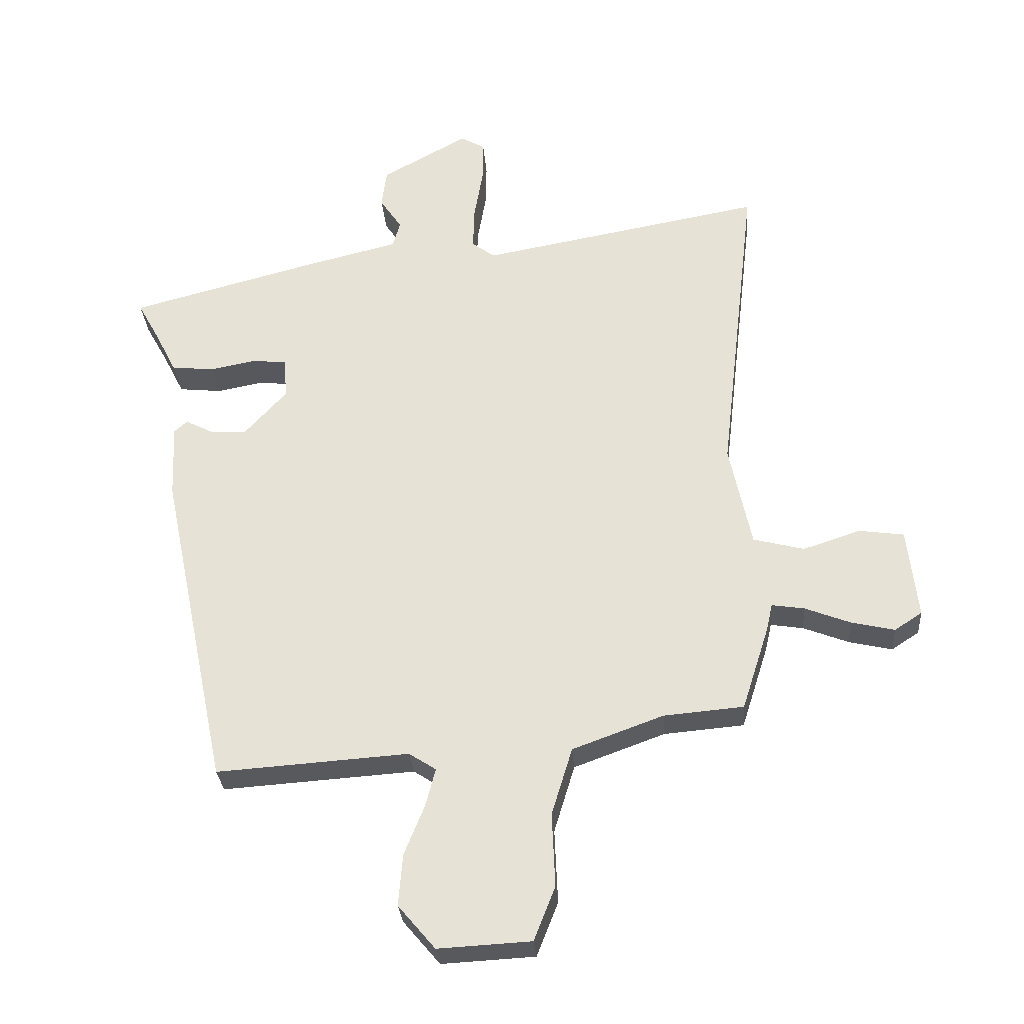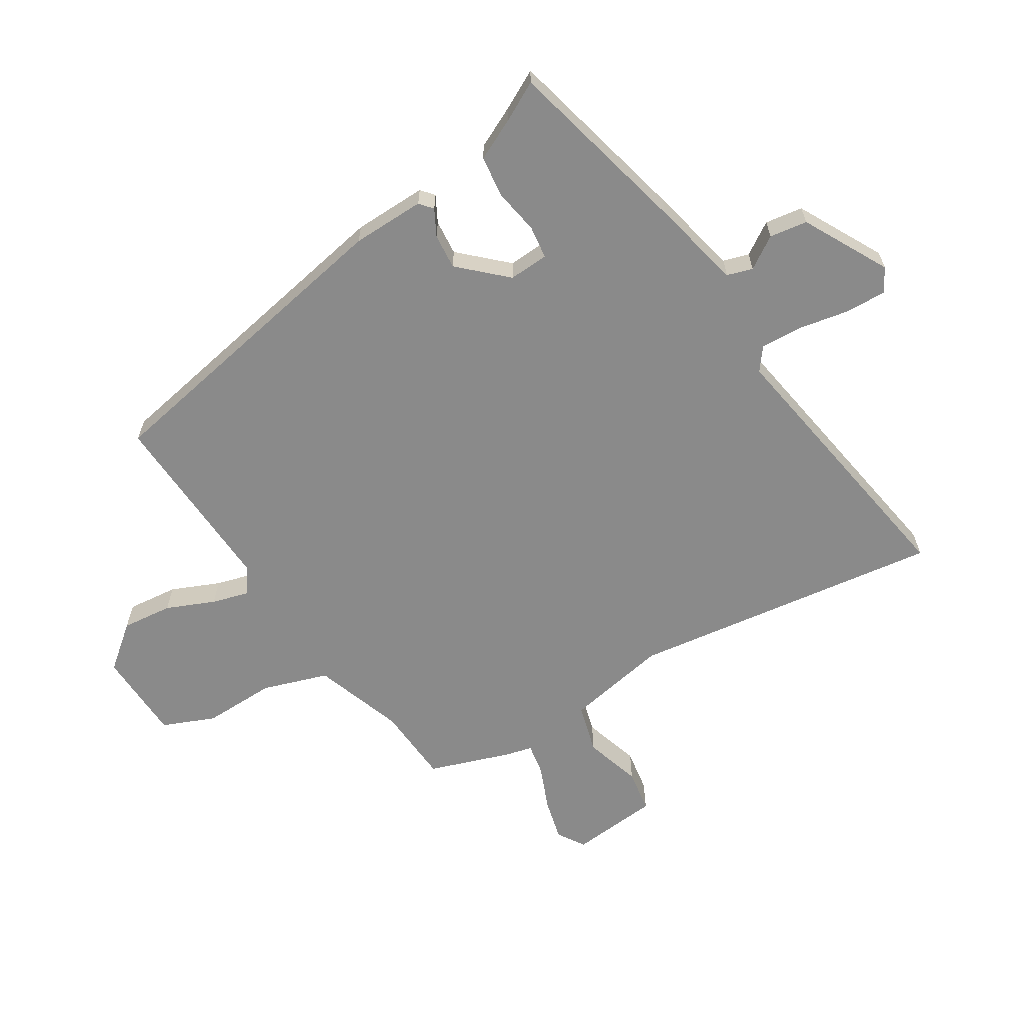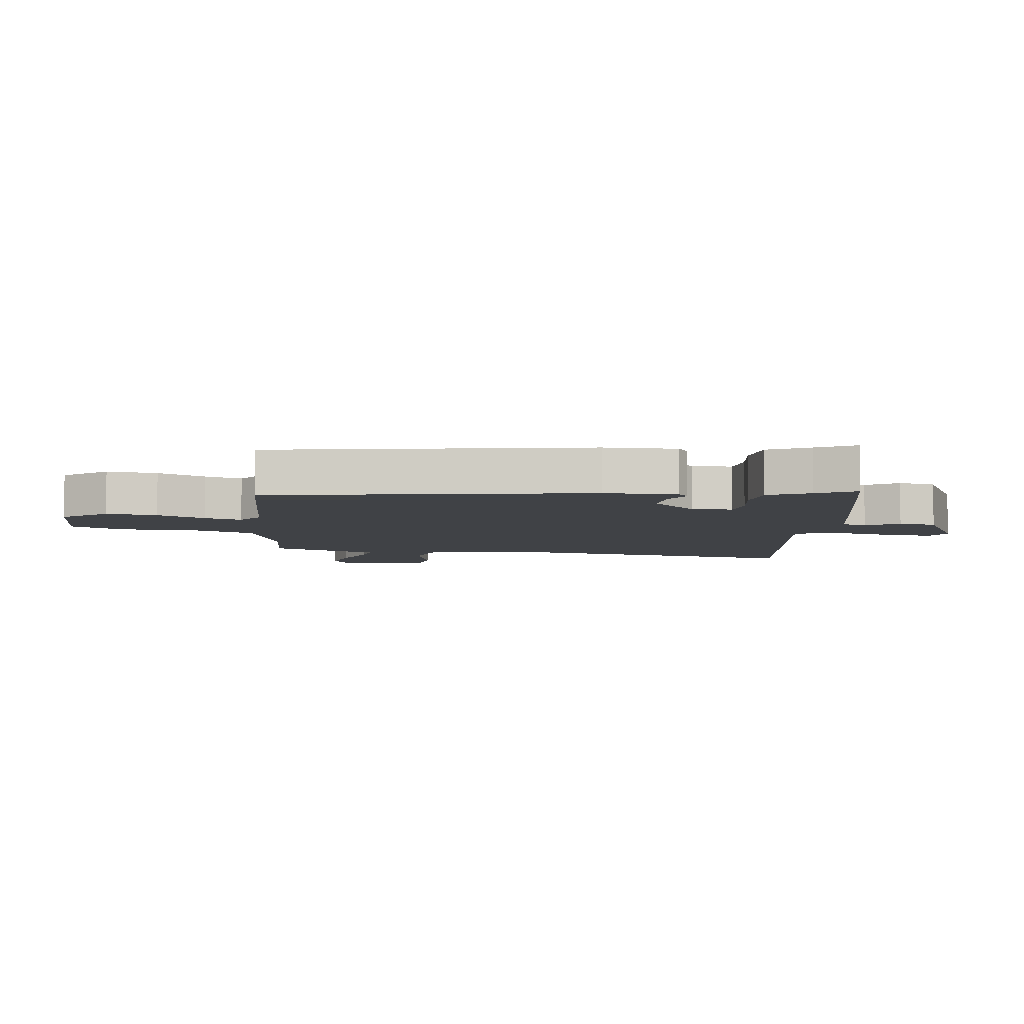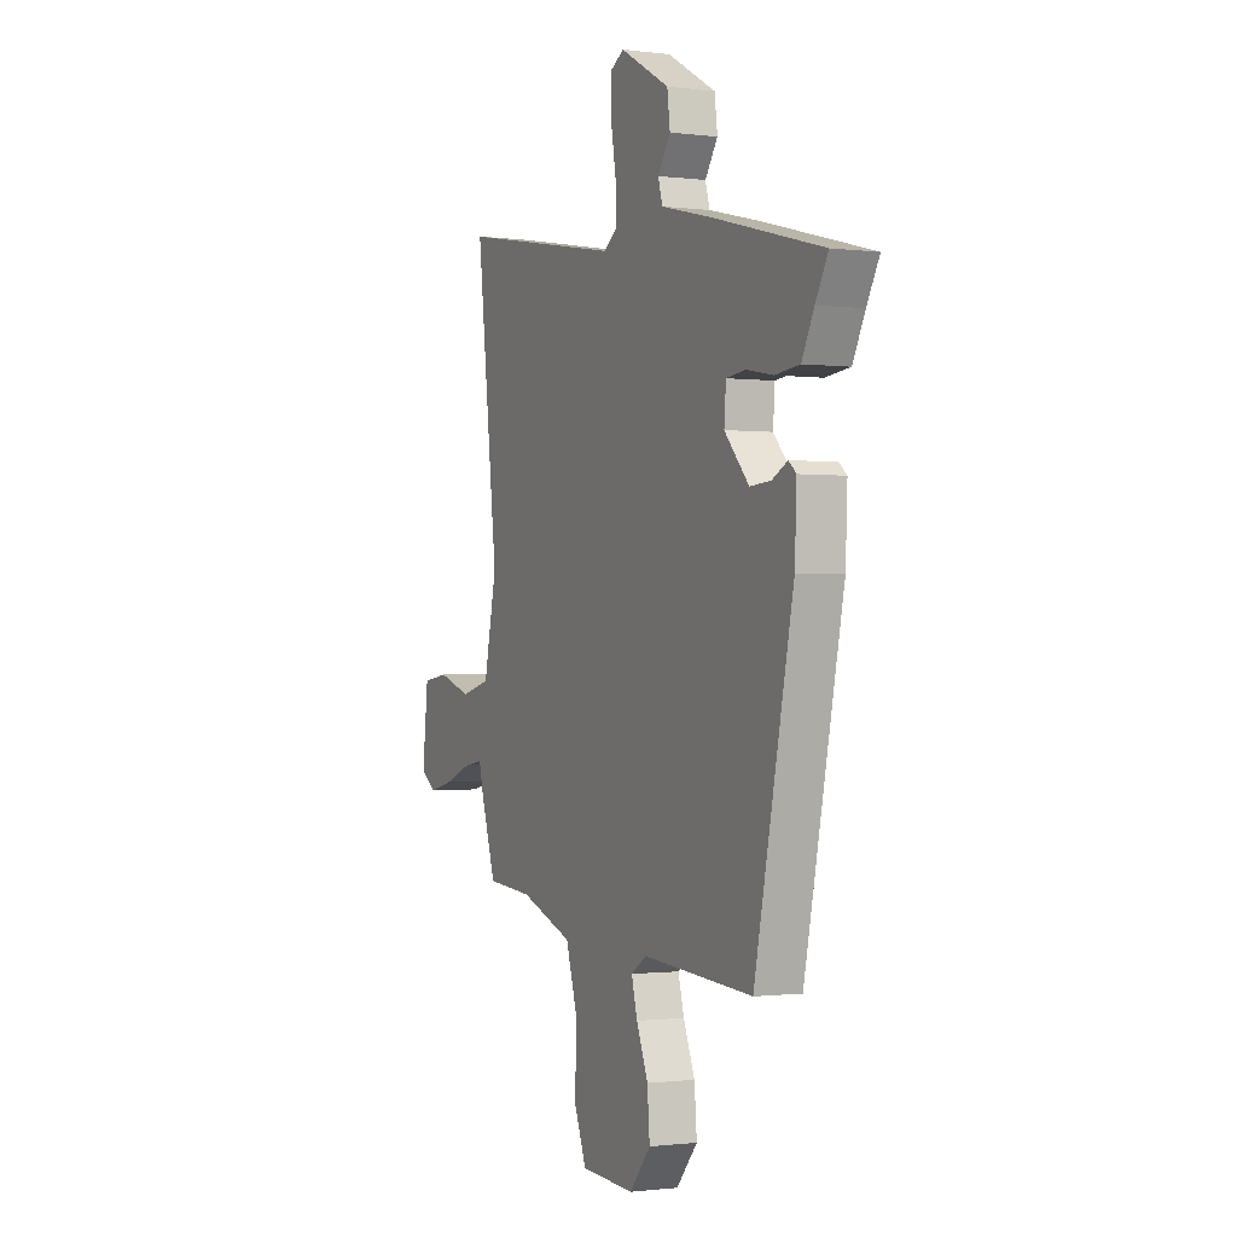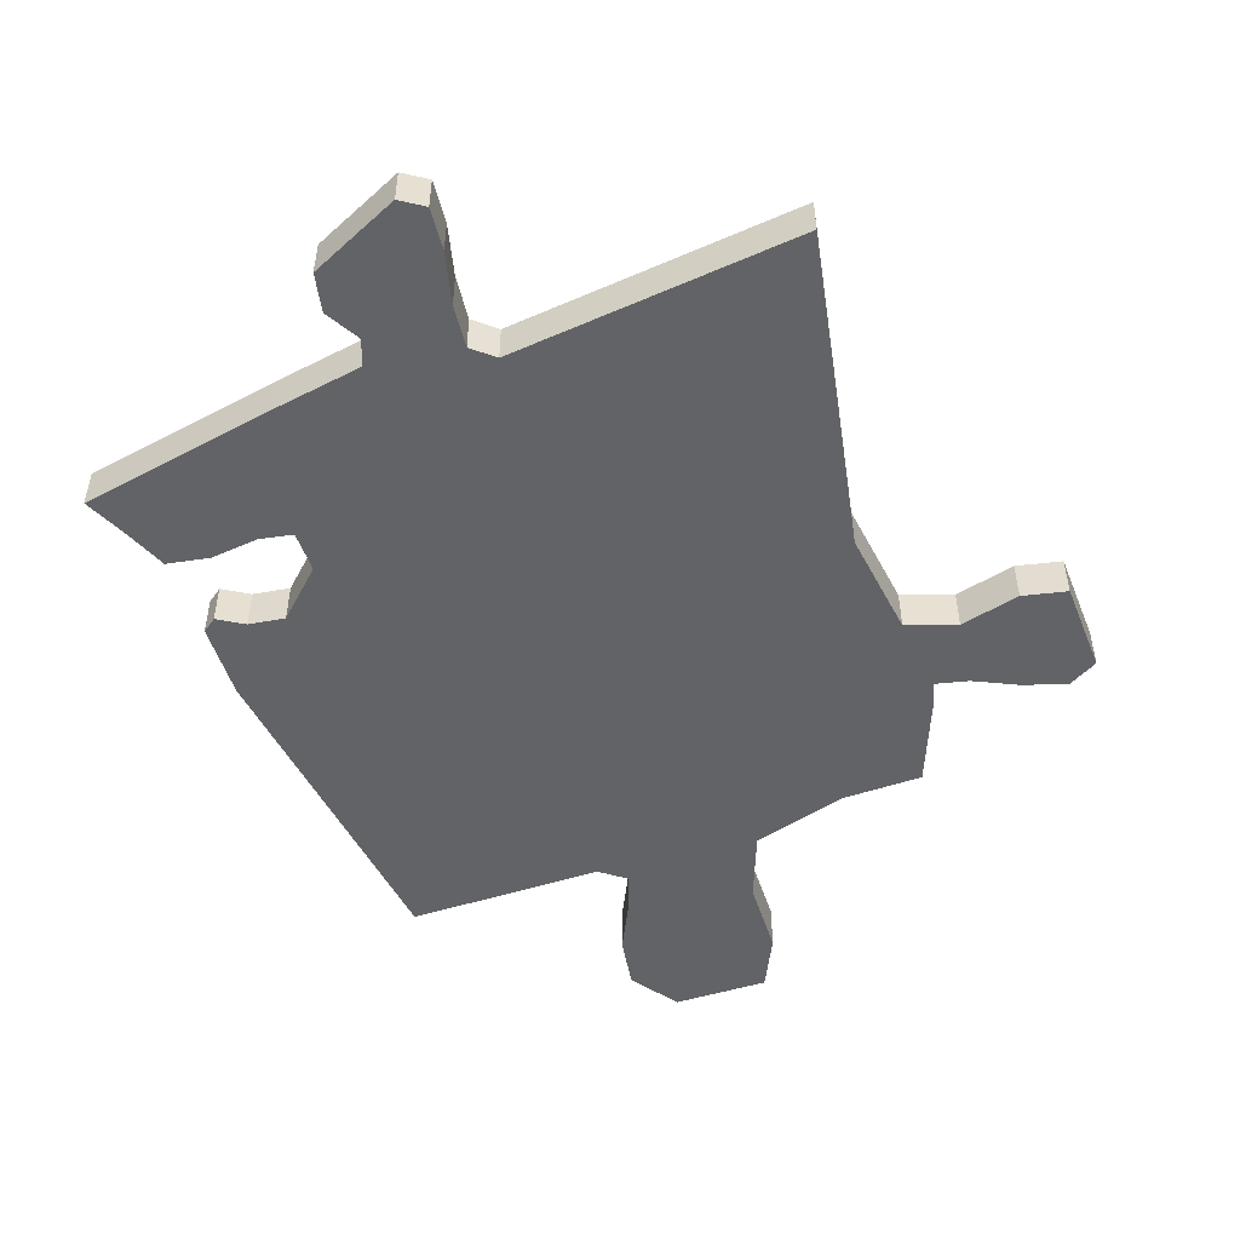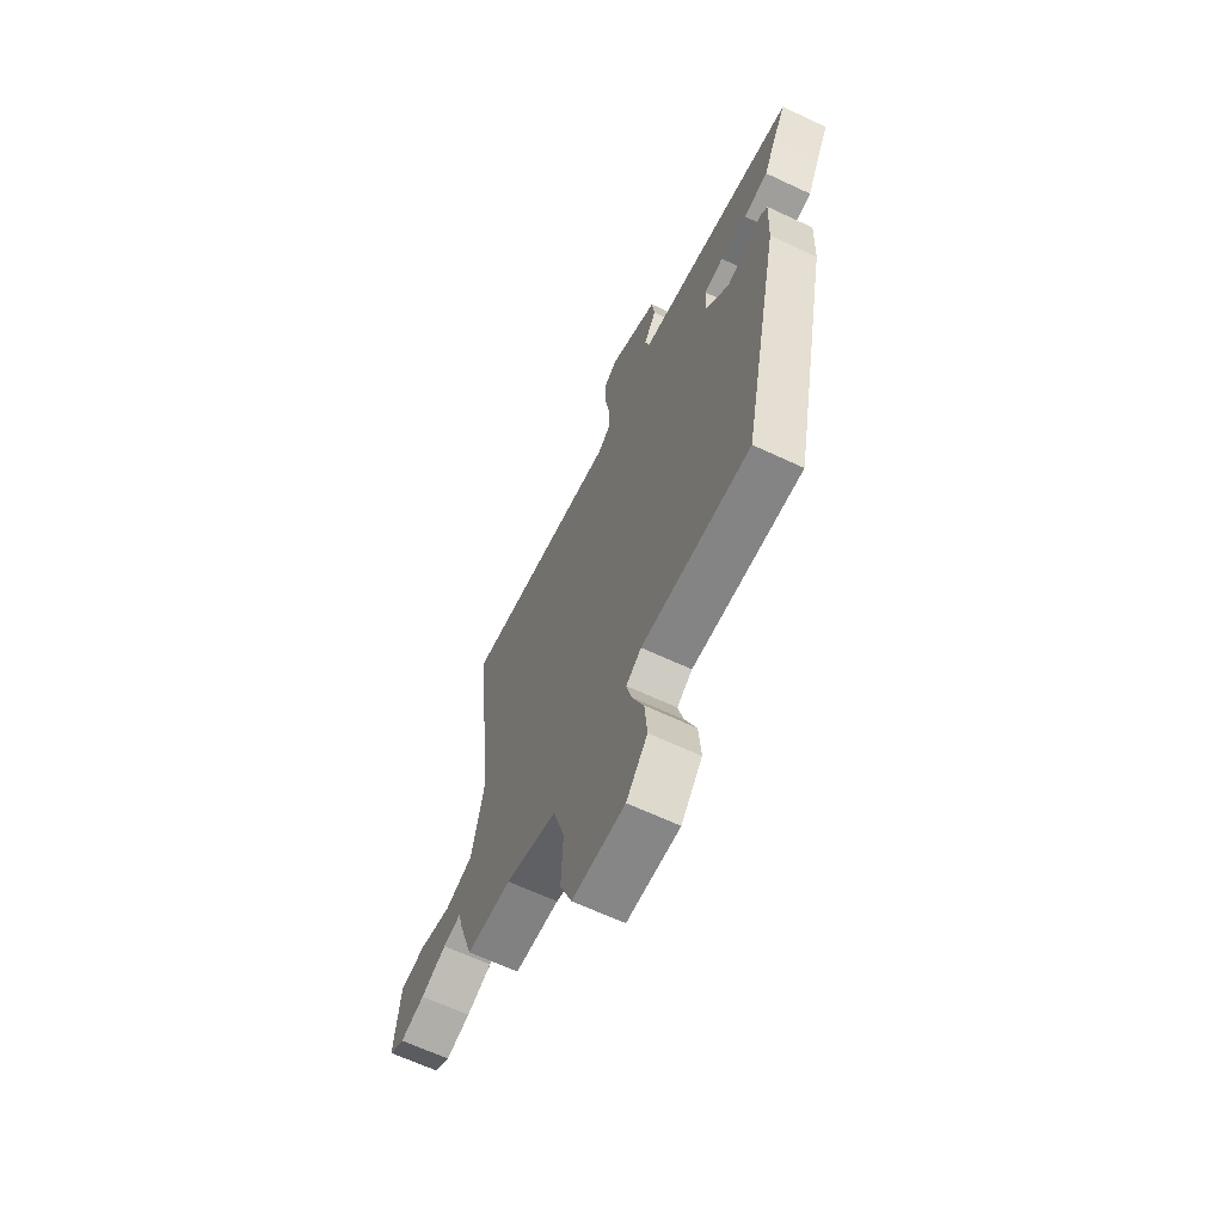
<metadata>
{"format":"obj","ext":"obj","renderer":"f3d","projection":"perspective","resolution":1024,"background":"white","views":[{"elev":-29.8,"azim":4.3,"up":"+Z"},{"elev":-63.5,"azim":-59.3,"up":"+Y"},{"elev":-6.5,"azim":-99.1,"up":"+Y"},{"elev":-0.9,"azim":-115.1,"up":"+Z"},{"elev":-50.9,"azim":15.2,"up":"+Y"},{"elev":-65.2,"azim":-115.2,"up":"+Z"}]}
</metadata>
<code>
v -0.55 0.07 0.376
v -0.249 0.07 0.455
v -0.102 0.07 0.491
v -0.09 0.07 0.533
v -0.125 0.07 0.585
v -0.117 0.07 0.647
v 0.02 0.07 0.723
v 0.059 0.07 0.701
v 0.058 0.07 0.634
v 0.044 0.07 0.552
v 0.042 0.07 0.483
v 0.079 0.07 0.456
v 0.532 0.07 0.538
v 0.473 0.07 0.027
v 0.508 0.07 -0.139
v 0.589 0.07 -0.16
v 0.681 0.07 -0.13
v 0.752 0.07 -0.14
v 0.768 0.07 -0.284
v 0.724 0.07 -0.313
v 0.655 0.07 -0.297
v 0.583 0.07 -0.269
v 0.531 0.07 -0.261
v 0.521 0.07 -0.305
v 0.478 0.07 -0.439
v 0.351 0.07 -0.45
v 0.206 0.07 -0.503
v 0.173 0.07 -0.611
v 0.178 0.07 -0.729
v 0.144 0.07 -0.815
v -0.004 0.07 -0.823
v -0.063 0.07 -0.753
v -0.056 0.07 -0.67
v -0.024 0.07 -0.591
v -0.008 0.07 -0.53
v -0.051 0.07 -0.502
v -0.357 0.07 -0.523
v -0.465 0.07 -0.004
v -0.47 0.07 0.115
v -0.449 0.07 0.133
v -0.406 0.07 0.111
v -0.348 0.07 0.107
v -0.28 0.07 0.182
v -0.285 0.07 0.247
v -0.339 0.07 0.253
v -0.413 0.07 0.239
v -0.481 0.07 0.246
v -0.515 0.07 0.313
v -0.55 0 0.376
v -0.249 0 0.455
v -0.102 0 0.491
v -0.09 0 0.533
v -0.125 0 0.585
v -0.117 0 0.647
v 0.02 0 0.723
v 0.059 0 0.701
v 0.058 0 0.634
v 0.044 0 0.552
v 0.042 0 0.483
v 0.079 0 0.456
v 0.532 0 0.538
v 0.473 0 0.027
v 0.508 0 -0.139
v 0.589 0 -0.16
v 0.681 0 -0.13
v 0.752 0 -0.14
v 0.768 0 -0.284
v 0.724 0 -0.313
v 0.655 0 -0.297
v 0.583 0 -0.269
v 0.531 0 -0.261
v 0.521 0 -0.305
v 0.478 0 -0.439
v 0.351 0 -0.45
v 0.206 0 -0.503
v 0.173 0 -0.611
v 0.178 0 -0.729
v 0.144 0 -0.815
v -0.004 0 -0.823
v -0.063 0 -0.753
v -0.056 0 -0.67
v -0.024 0 -0.591
v -0.008 0 -0.53
v -0.051 0 -0.502
v -0.357 0 -0.523
v -0.465 0 -0.004
v -0.47 0 0.115
v -0.449 0 0.133
v -0.406 0 0.111
v -0.348 0 0.107
v -0.28 0 0.182
v -0.285 0 0.247
v -0.339 0 0.253
v -0.413 0 0.239
v -0.481 0 0.246
v -0.515 0 0.313
f 45 46 47 48
f 44 45 48 1
f 38 39 40 41
f 36 37 38 41
f 35 36 41 42
f 31 32 33 34
f 31 34 35
f 28 29 30 31
f 27 28 31 35
f 26 27 35 42
f 23 24 25 26
f 19 20 21 22
f 19 22 23
f 16 17 18 19
f 15 16 19 23
f 14 15 23 26
f 12 13 14 26
f 7 8 9 10
f 7 10 11
f 4 5 6 7
f 3 4 7 11
f 44 1 2 3
f 43 44 3 11
f 26 42 43
f 11 12 26 43
f 96 95 94 93
f 49 96 93 92
f 89 88 87 86
f 89 86 85 84
f 90 89 84 83
f 82 81 80 79
f 83 82 79
f 79 78 77 76
f 83 79 76 75
f 90 83 75 74
f 74 73 72 71
f 70 69 68 67
f 71 70 67
f 67 66 65 64
f 71 67 64 63
f 74 71 63 62
f 74 62 61 60
f 58 57 56 55
f 59 58 55
f 55 54 53 52
f 59 55 52 51
f 51 50 49 92
f 59 51 92 91
f 91 90 74
f 91 74 60 59
f 1 49 50 2
f 2 50 51 3
f 3 51 52 4
f 4 52 53 5
f 5 53 54 6
f 6 54 55 7
f 7 55 56 8
f 8 56 57 9
f 9 57 58 10
f 10 58 59 11
f 11 59 60 12
f 12 60 61 13
f 13 61 62 14
f 14 62 63 15
f 15 63 64 16
f 16 64 65 17
f 17 65 66 18
f 18 66 67 19
f 19 67 68 20
f 20 68 69 21
f 21 69 70 22
f 22 70 71 23
f 23 71 72 24
f 24 72 73 25
f 25 73 74 26
f 26 74 75 27
f 27 75 76 28
f 28 76 77 29
f 29 77 78 30
f 30 78 79 31
f 31 79 80 32
f 32 80 81 33
f 33 81 82 34
f 34 82 83 35
f 35 83 84 36
f 36 84 85 37
f 37 85 86 38
f 38 86 87 39
f 39 87 88 40
f 40 88 89 41
f 41 89 90 42
f 42 90 91 43
f 43 91 92 44
f 44 92 93 45
f 45 93 94 46
f 46 94 95 47
f 47 95 96 48
f 48 96 49 1

</code>
